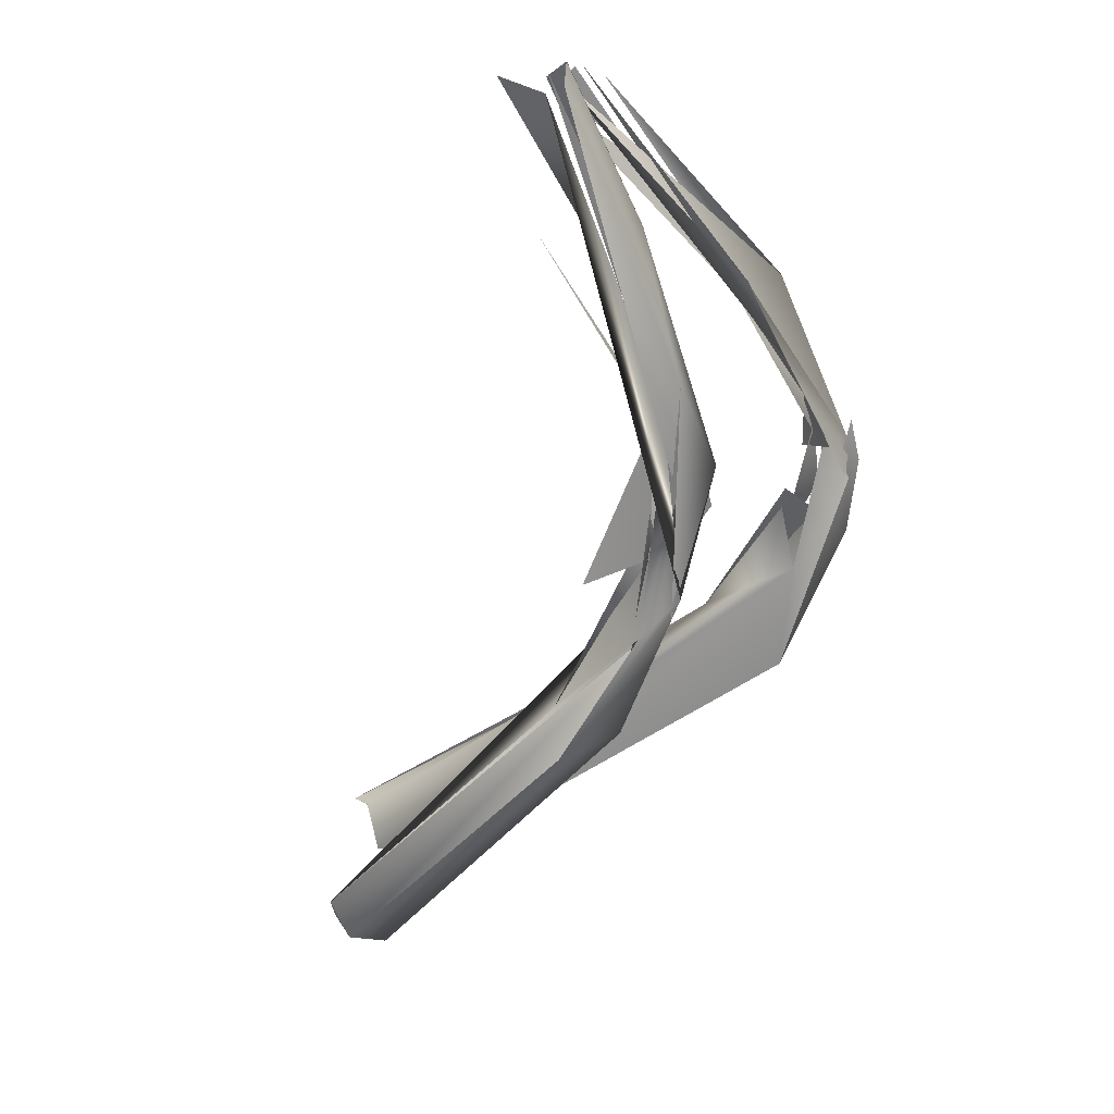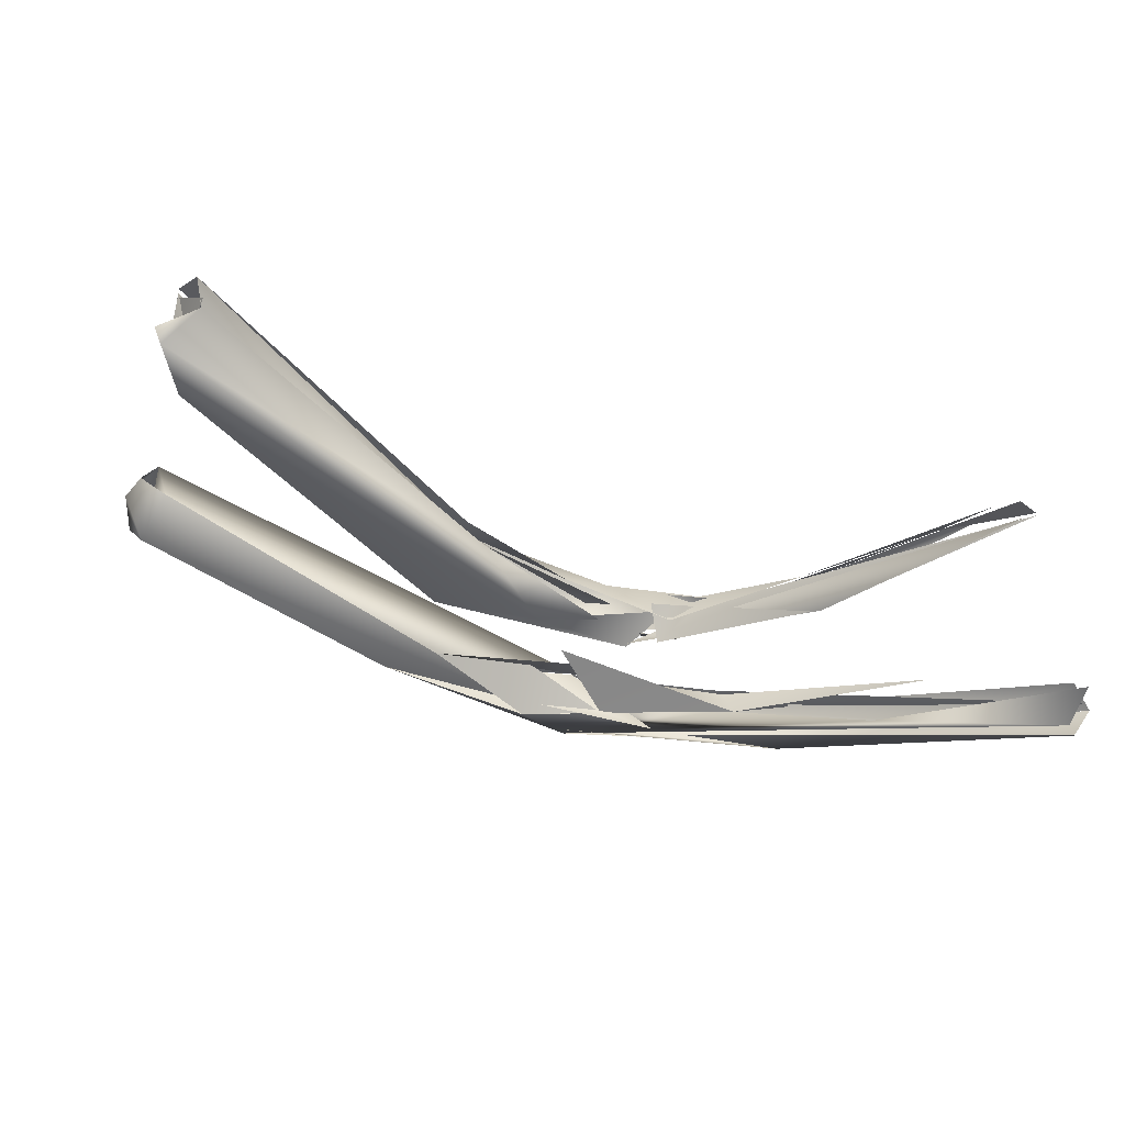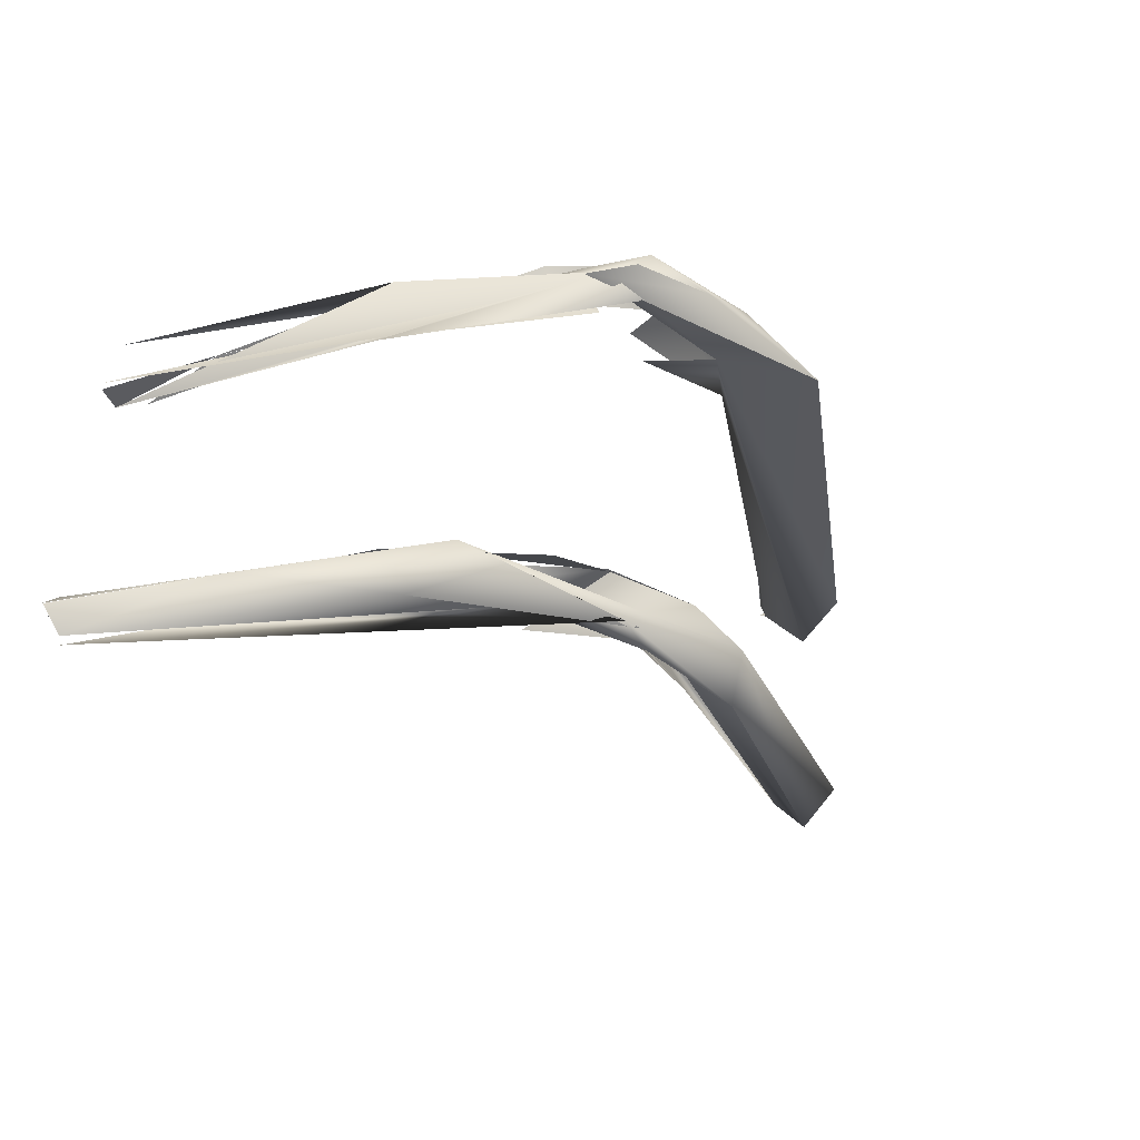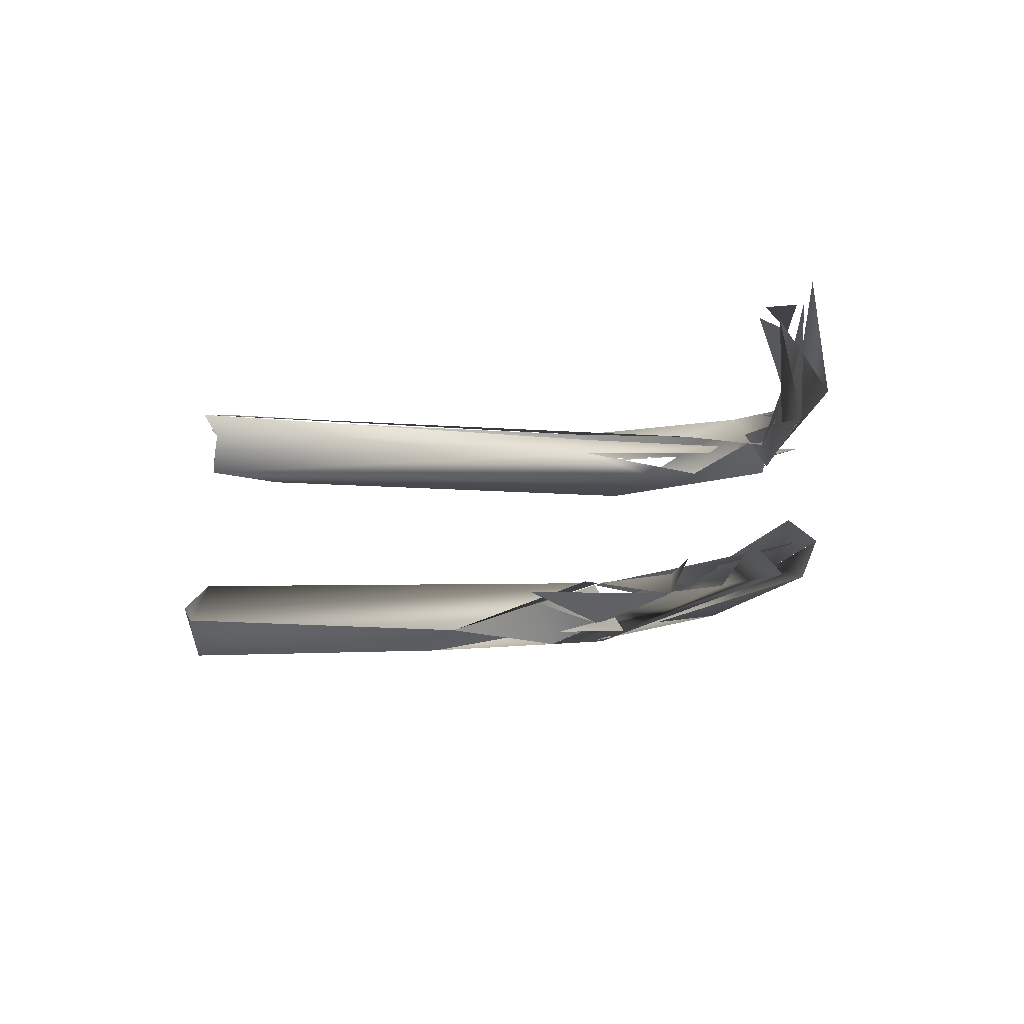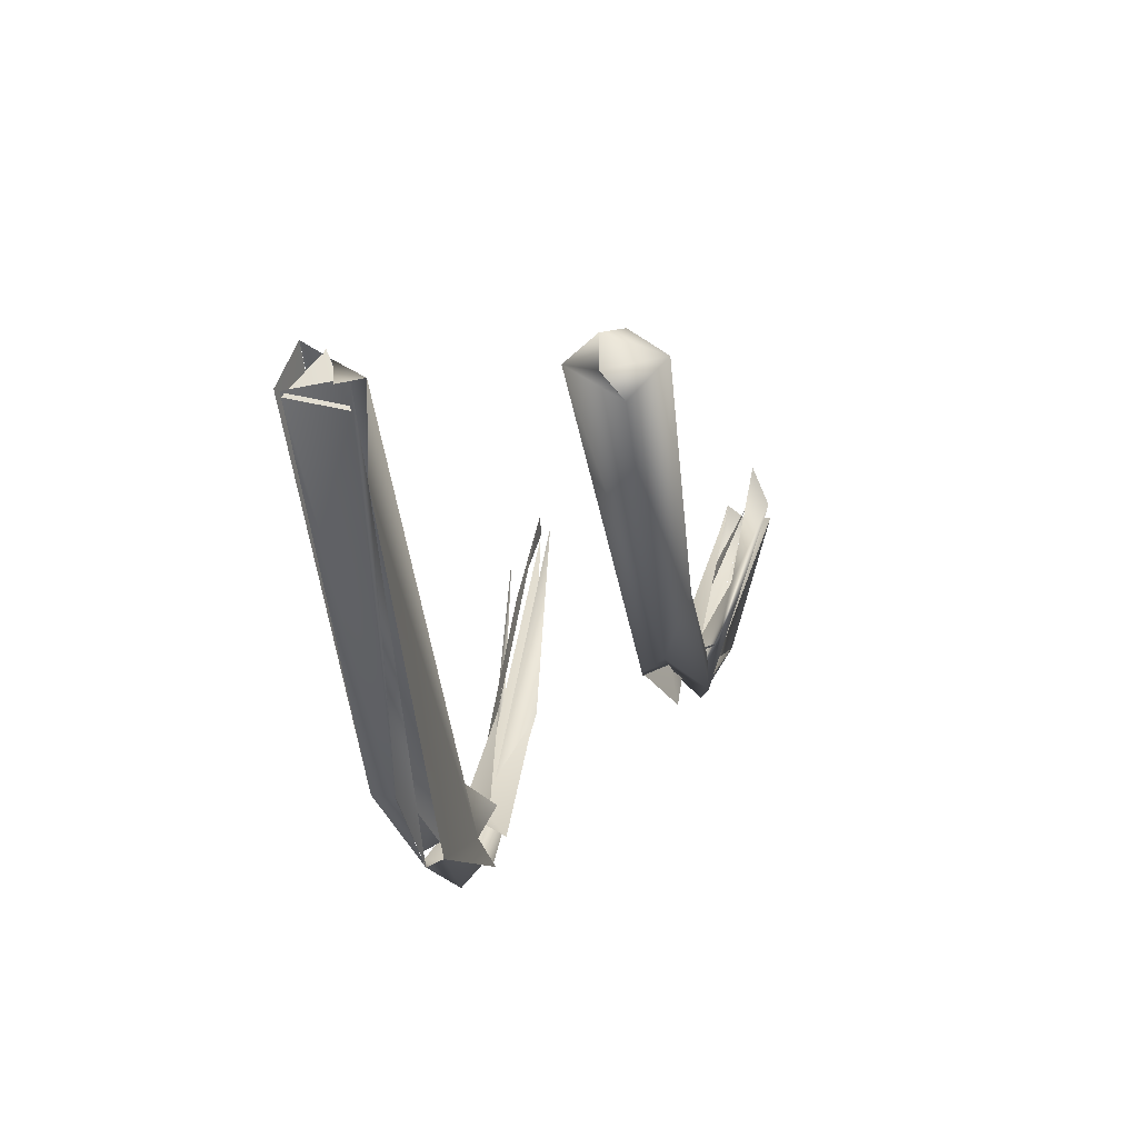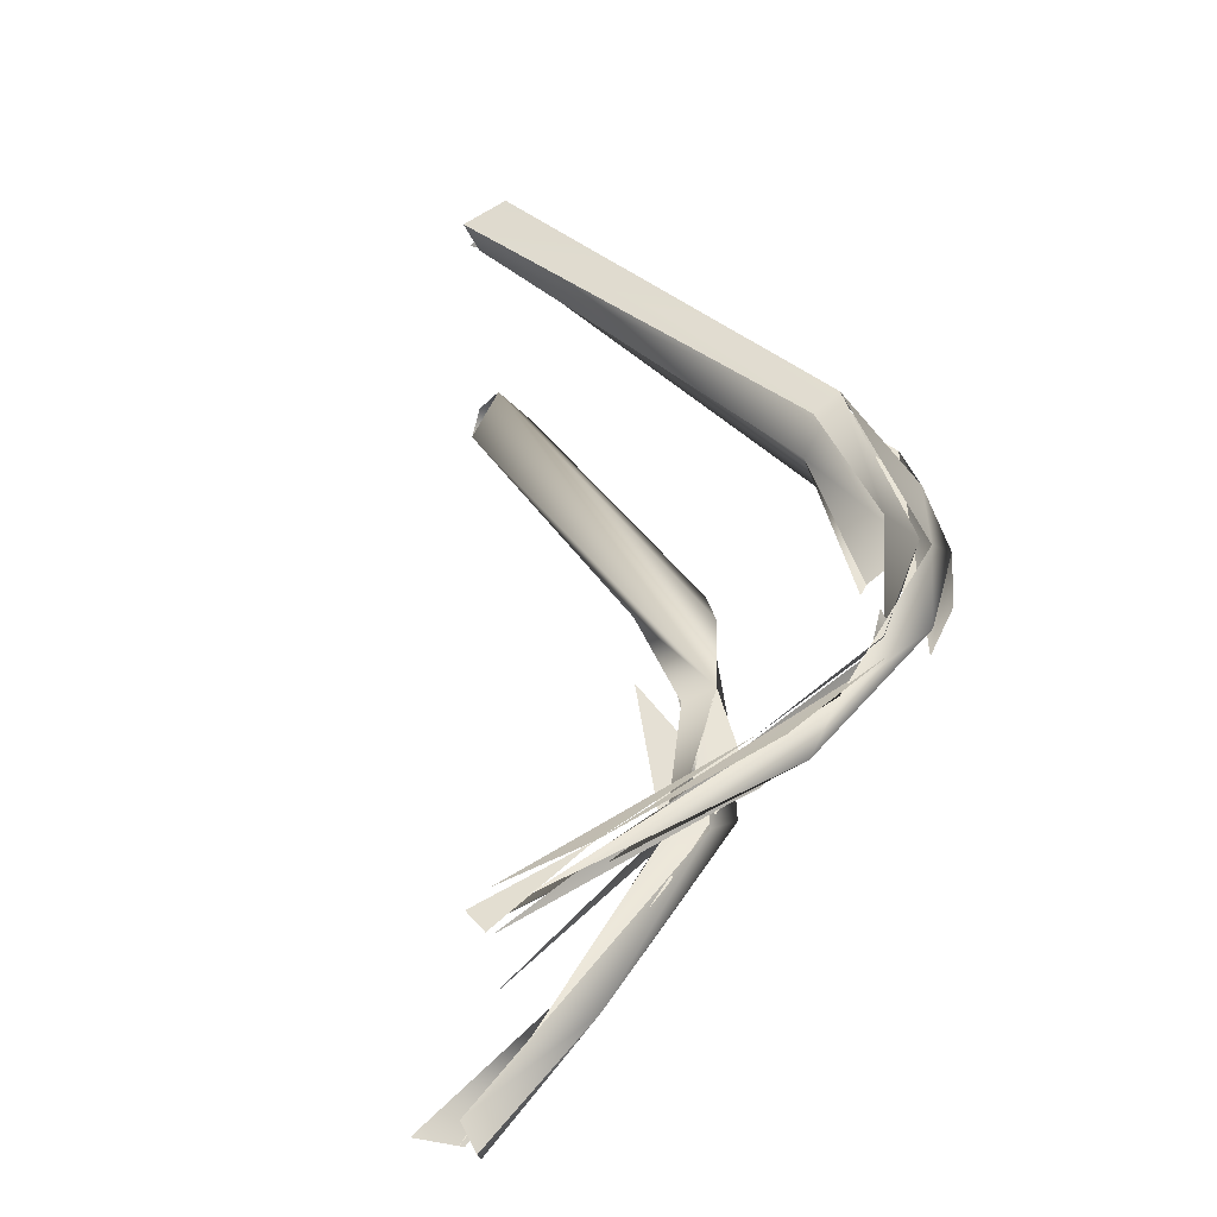
<metadata>
{"format":"obj","ext":"obj","renderer":"f3d","projection":"perspective","resolution":1024,"background":"white","views":[{"elev":-73.3,"azim":-119.3,"up":"+Z"},{"elev":-33.7,"azim":153.1,"up":"+Z"},{"elev":-34.4,"azim":-53.0,"up":"+Z"},{"elev":-19.5,"azim":-150.1,"up":"+Z"},{"elev":-22.2,"azim":93.6,"up":"+Y"},{"elev":37.9,"azim":-106.1,"up":"+Z"}]}
</metadata>
<code>
o FJ1689.obj_grp1.567
v -0.04579 -0.4272 7.134
v -0.04616 -0.4273 7.134
v -0.04233 -0.442 7.136
v -0.0467 -0.4287 7.136
v -0.04554 -0.4272 7.134
v -0.04138 -0.4402 7.135
v -0.04623 -0.4266 7.121
v -0.0471 -0.4263 7.122
v -0.04597 -0.425 7.122
v -0.04639 -0.4261 7.122
v -0.04711 -0.4263 7.122
v -0.04227 -0.4331 7.124
v -0.046 -0.4259 7.124
v -0.04613 -0.4256 7.123
v -0.0471 -0.4263 7.122
v -0.04532 -0.4289 7.134
v -0.04535 -0.4295 7.135
v -0.04642 -0.4272 7.135
v -0.04392 -0.4323 7.136
v -0.04503 -0.4267 7.135
v -0.04549 -0.4272 7.133
v -0.04128 -0.4404 7.135
v -0.03643 -0.4497 7.137
v -0.03929 -0.4444 7.137
v -0.03463 -0.4506 7.136
v -0.03599 -0.4477 7.137
v -0.03752 -0.4469 7.138
v -0.03574 -0.4488 7.136
v -0.04134 -0.4403 7.135
v -0.03732 -0.4465 7.137
v -0.04034 -0.4403 7.137
v -0.03381 -0.4421 7.125
v -0.03526 -0.4402 7.127
v -0.03241 -0.4404 7.124
v -0.03662 -0.4384 7.124
v -0.04128 -0.4413 7.137
v -0.03774 -0.4471 7.137
v -0.04392 -0.4323 7.136
v -0.03366 -0.4396 7.127
v -0.04636 -0.4257 7.122
v -0.03752 -0.4375 7.126
v -0.03932 -0.4335 7.124
v -0.04551 -0.4261 7.121
v -0.04507 -0.4239 7.122
v -0.03397 -0.4391 7.127
v -0.03963 -0.4289 7.124
v -0.02715 -0.444 7.125
v -0.03386 -0.4392 7.126
v -0.03417 -0.4384 7.125
v -0.0467 -0.4274 7.135
v -0.04392 -0.4323 7.136
v -0.04034 -0.4403 7.137
v -0.0442 -0.428 7.135
v -0.03189 -0.4525 7.137
v -0.03565 -0.451 7.137
v -0.03748 -0.4492 7.137
v -0.02351 -0.4532 7.137
v -0.03471 -0.4507 7.136
v -0.03382 -0.4505 7.14
v -0.02267 -0.4504 7.141
v -0.01897 -0.4453 7.127
v -0.03486 -0.4479 7.137
v -0.03638 -0.4486 7.138
v -0.03341 -0.4517 7.139
v -0.03666 -0.4516 7.138
v -0.02887 -0.4508 7.136
v -0.03164 -0.4483 7.136
v -0.03319 -0.4502 7.14
v -0.03019 -0.4498 7.139
v -0.03242 -0.4482 7.137
v -0.03195 -0.4506 7.138
v -0.03173 -0.4432 7.127
v -0.02606 -0.4441 7.125
v -0.02757 -0.4413 7.128
v -0.02843 -0.4523 7.139
v -0.02152 -0.4509 7.139
v -0.02139 -0.4509 7.139
v -0.004422 -0.4428 7.138
v -0.03039 -0.4403 7.124
v -0.0272 -0.4431 7.128
v -0.02229 -0.4447 7.128
v -0.02743 -0.4431 7.128
v -0.01661 -0.443 7.126
v -0.02438 -0.4432 7.125
v -0.02342 -0.4488 7.14
v -0.02427 -0.4481 7.138
v -0.02354 -0.4493 7.14
v -0.02813 -0.4417 7.125
v -0.02488 -0.4397 7.127
v -0.0272 -0.4431 7.128
v -0.02421 -0.4417 7.127
v -0.02438 -0.4432 7.125
v -0.02813 -0.4417 7.125
v -0.002384 -0.4385 7.126
v -0.002227 -0.4391 7.138
v -0.01875 -0.4415 7.126
v -0.01875 -0.4415 7.126
v -0.01661 -0.443 7.126
v -0.02448 -0.4437 7.126
v -0.003076 -0.4369 7.141
v -0.002263 -0.4405 7.128
v -0.002847 -0.4369 7.128
v -0.003649 -0.4375 7.14
v -0.002815 -0.4392 7.142
v -0.002774 -0.4385 7.131
v -0.002766 -0.4392 7.127
v -0.00164 -0.4394 7.129
v -0.001599 -0.4394 7.129
v -0.001781 -0.4376 7.129
v -0.002848 -0.4393 7.142
v -0.003561 -0.4371 7.14
v -0.003733 -0.4398 7.139
v -0.002628 -0.4389 7.139
v -0.002888 -0.4395 7.142
v -0.001916 -0.4395 7.14
f 7 12 8
f 18 19 20
f 3 23 24
f 25 23 6
f 28 29 30
f 26 31 27
f 34 35 7
f 24 4 3
f 5 6 23
f 23 3 5
f 36 37 38
f 13 11 12
f 12 33 13
f 35 32 12
f 12 7 35
f 39 40 41
f 42 43 44
f 42 47 43
f 47 42 48
f 45 49 46
f 29 50 30
f 51 52 53
f 54 55 56
f 57 54 56
f 66 57 58
f 23 54 59
f 61 33 47
f 62 28 30
f 63 66 58
f 23 59 24
f 27 68 26
f 26 68 69
f 72 39 41
f 32 33 12
f 35 73 32
f 32 47 33
f 82 49 45
f 82 74 49
f 54 57 75
f 54 75 59
f 59 75 60
f 75 77 60
f 78 76 75
f 81 80 79
f 83 47 84
f 47 83 61
f 60 69 68
f 60 85 69
f 66 67 86
f 70 71 86
f 86 71 87
f 89 88 49
f 90 39 72
f 84 47 48
f 91 92 93
f 81 79 61
f 83 94 61
f 77 76 78
f 95 66 86
f 96 92 91
f 97 74 82
f 105 82 81
f 60 100 85
f 78 57 66
f 61 101 105
f 61 105 81
f 97 82 102
f 86 87 103
f 87 100 103
f 104 100 60
f 94 98 99
f 102 94 99
f 94 101 61
f 105 106 102
f 107 105 101
f 108 101 94
f 107 108 109
f 107 109 105
f 102 109 94
f 94 109 108
f 82 105 102
f 95 86 103
f 77 110 60
f 113 77 78
f 110 77 113
f 78 66 95
f 95 103 115
f 111 114 112
l 64 65
l 1 2
l 21 22
l 16 17
l 14 15
l 9 10

</code>
